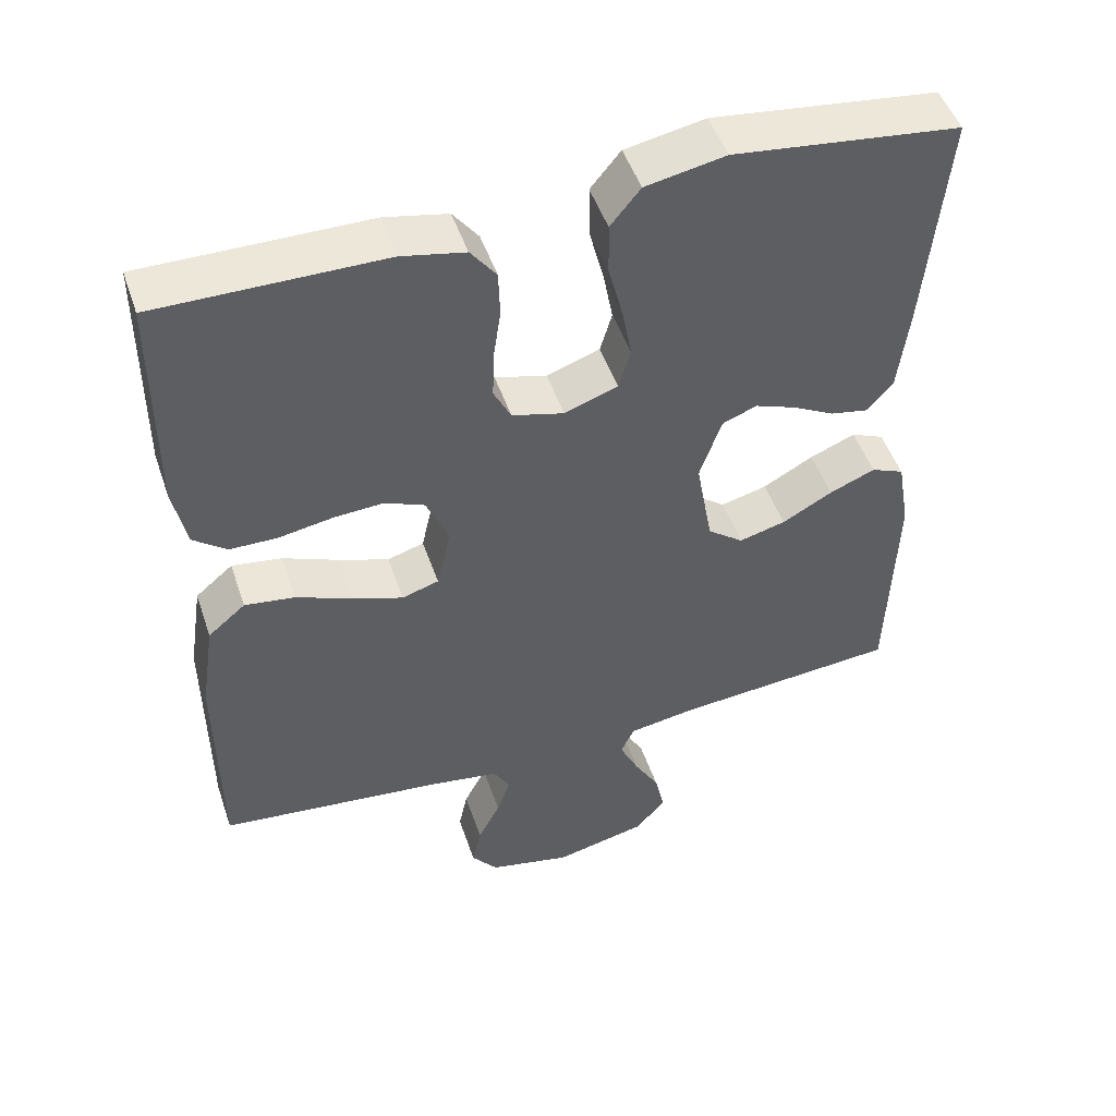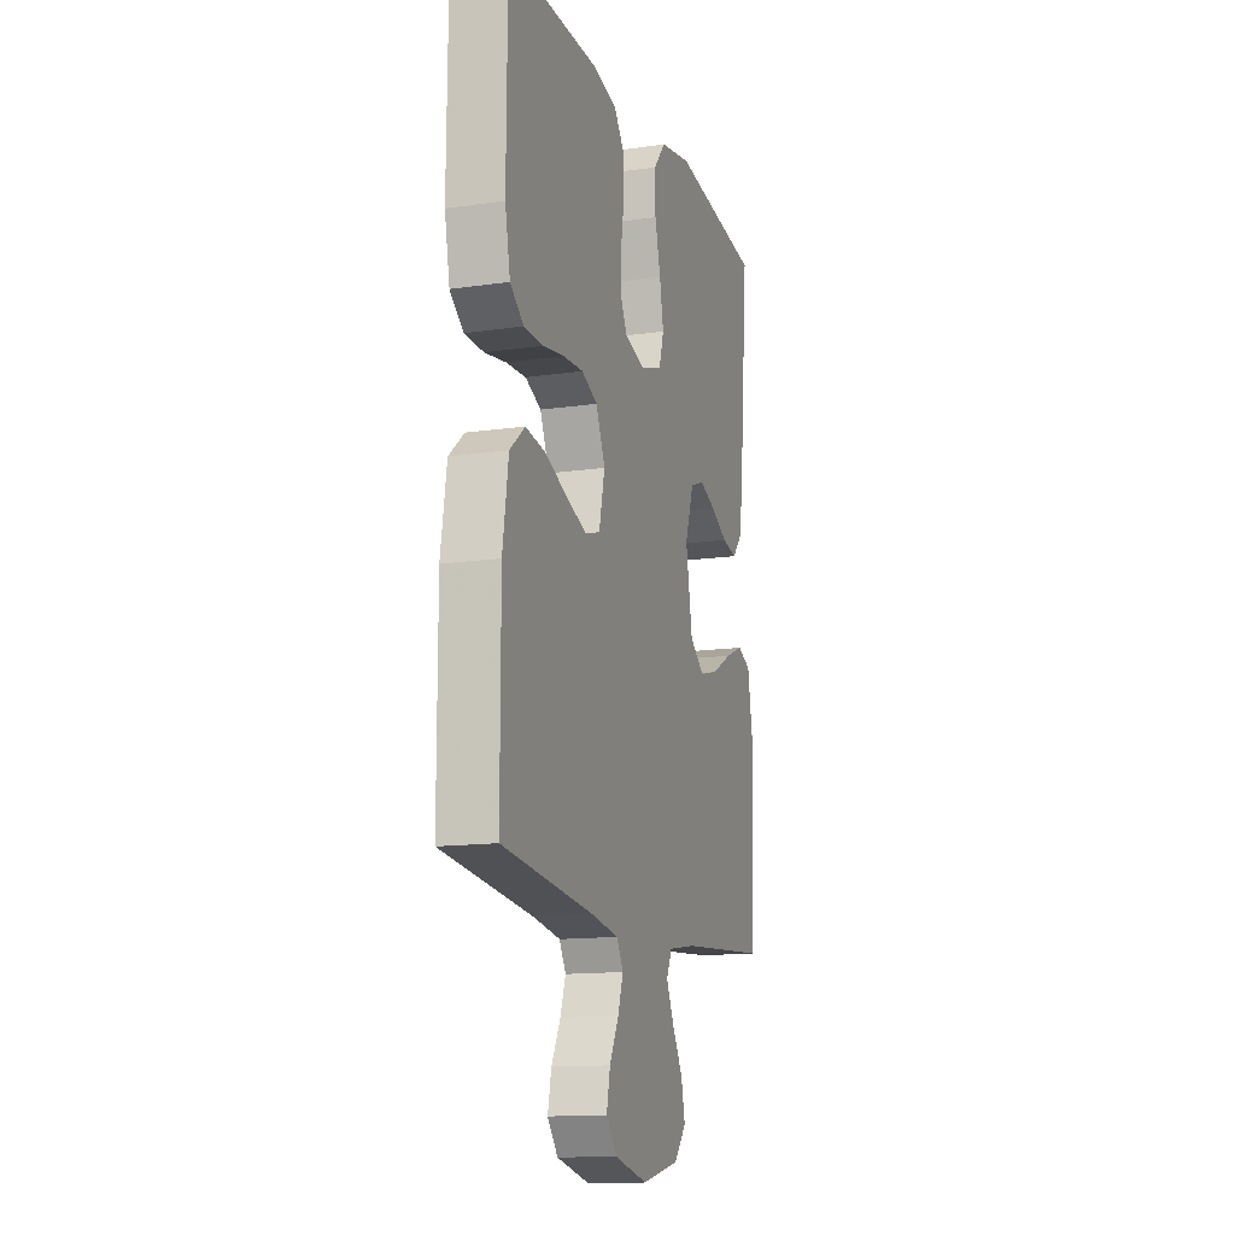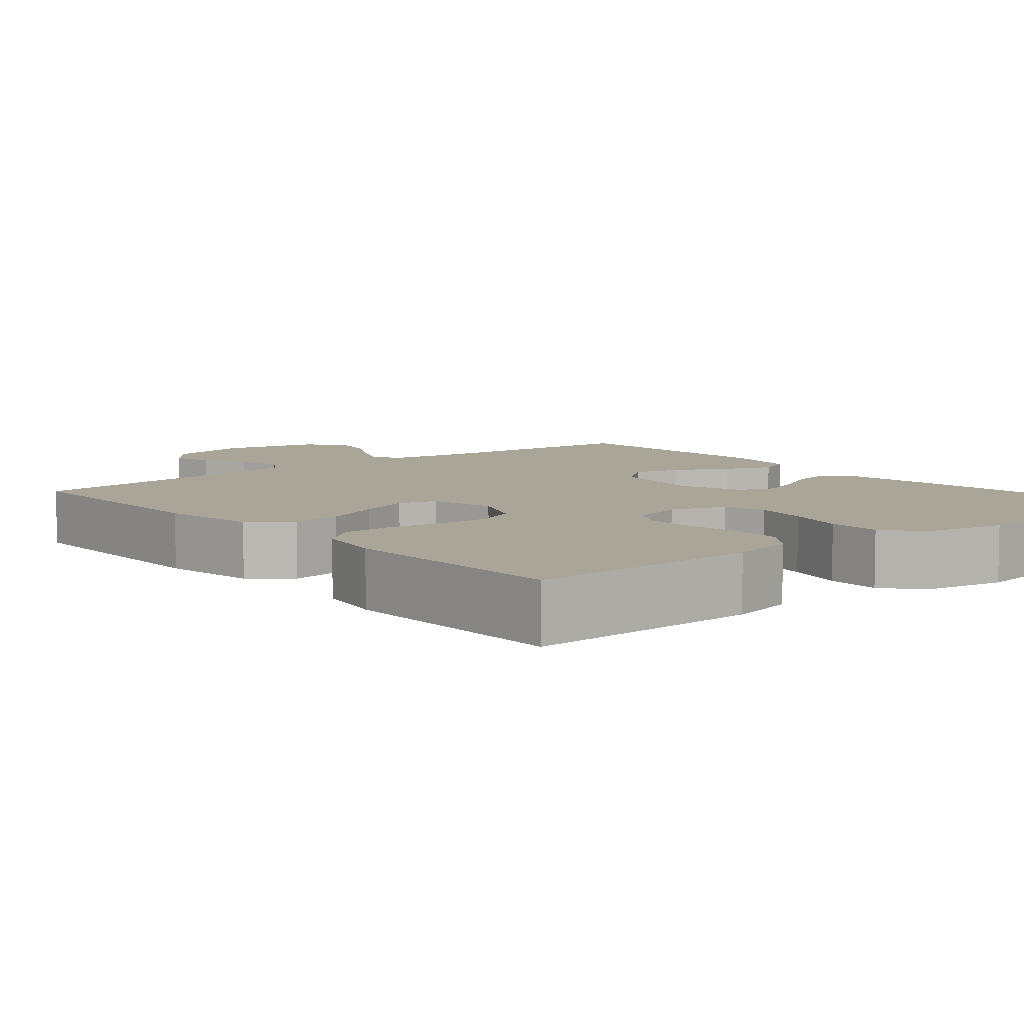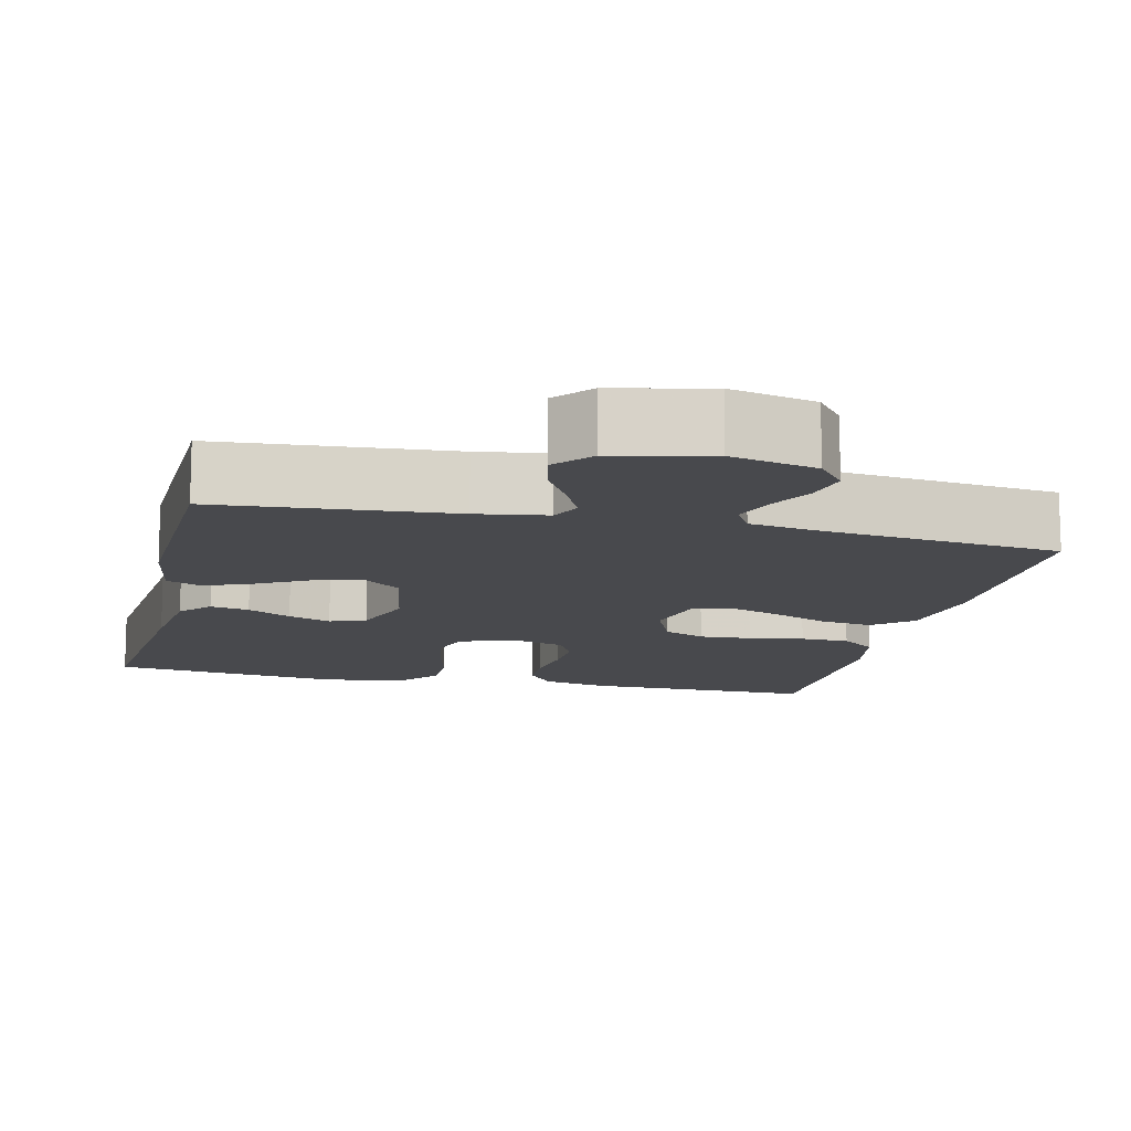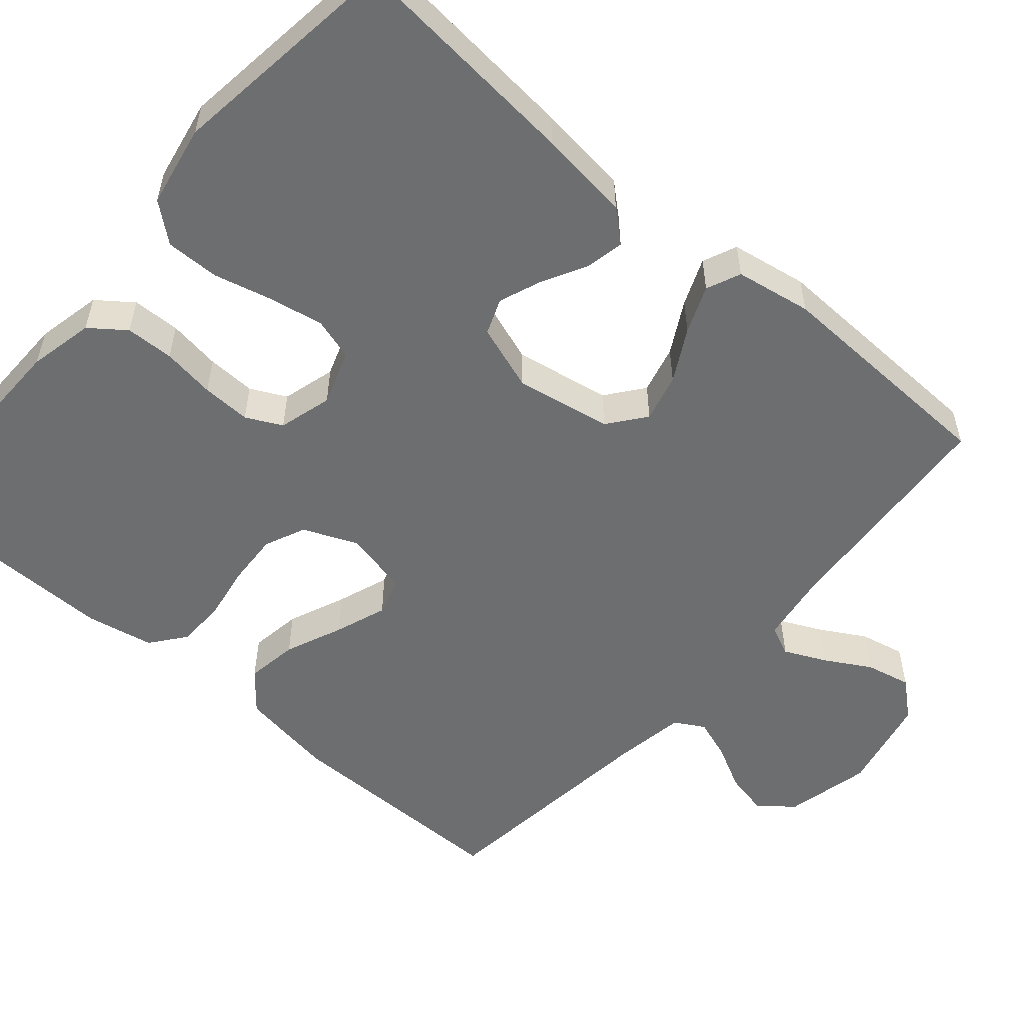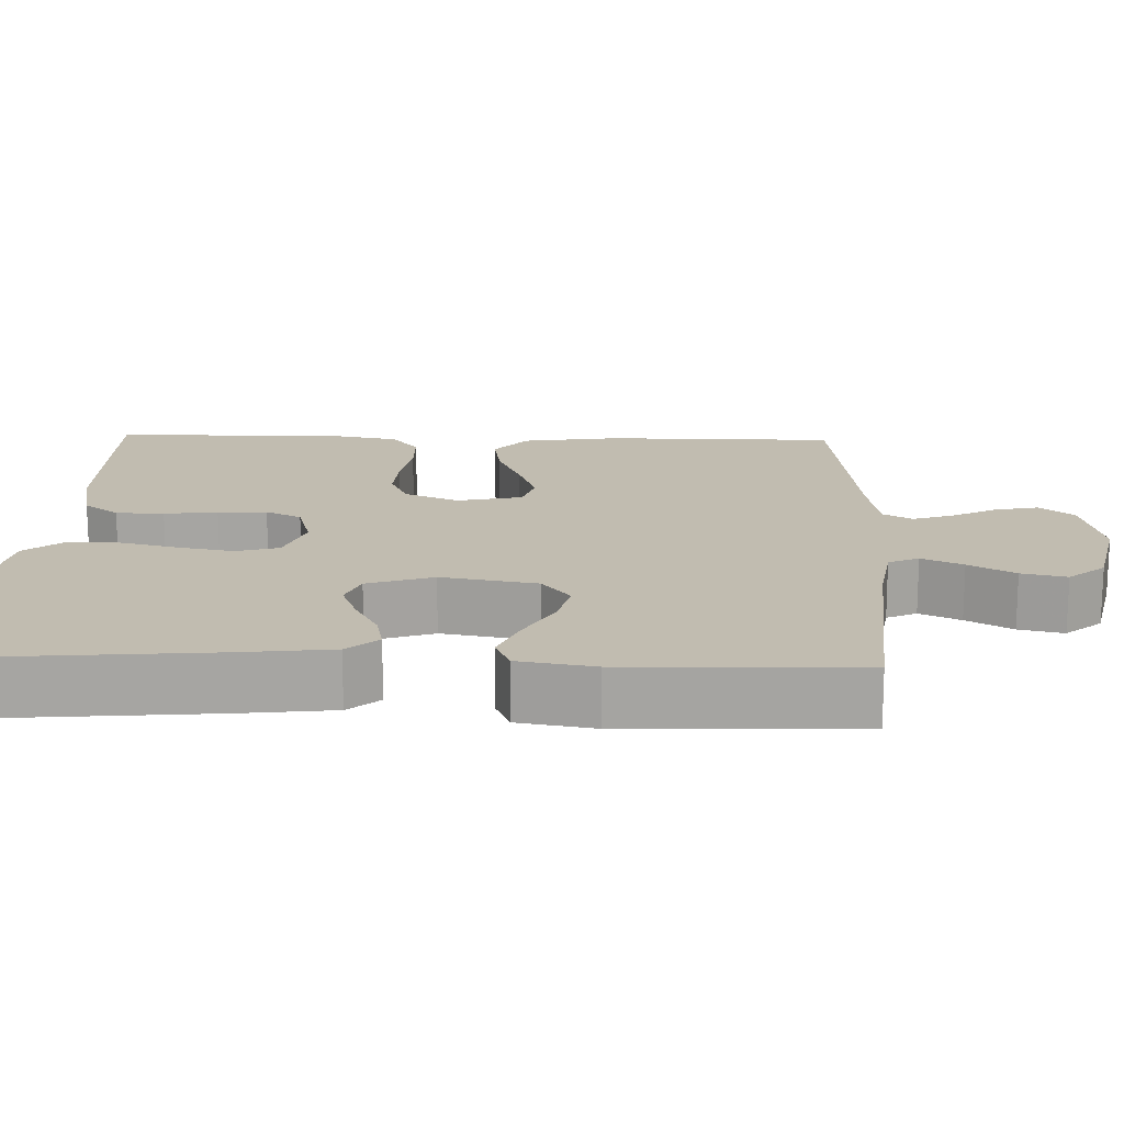
<metadata>
{"format":"obj","ext":"obj","renderer":"f3d","projection":"perspective","resolution":1024,"background":"white","views":[{"elev":49.4,"azim":-18.6,"up":"+Z"},{"elev":-13.9,"azim":-72.2,"up":"+Z"},{"elev":7.4,"azim":-40.2,"up":"+Y"},{"elev":-12.5,"azim":166.8,"up":"+Y"},{"elev":-54.3,"azim":49.1,"up":"+Y"},{"elev":16.6,"azim":91.8,"up":"+Y"}]}
</metadata>
<code>
v -0.5 0.07 -0.5
v -0.501 0.07 -0.2
v -0.482 0.07 -0.076
v -0.432 0.07 -0.034
v -0.365 0.07 -0.044
v -0.291 0.07 -0.075
v -0.224 0.07 -0.099
v -0.175 0.07 -0.084
v -0.156 0.07 0
v -0.186 0.07 0.07
v -0.239 0.07 0.093
v -0.306 0.07 0.089
v -0.377 0.07 0.077
v -0.44 0.07 0.078
v -0.485 0.07 0.113
v -0.502 0.07 0.2
v -0.5 0.07 0.5
v -0.2 0.07 0.497
v -0.116 0.07 0.479
v -0.082 0.07 0.434
v -0.08 0.07 0.372
v -0.09 0.07 0.304
v -0.092 0.07 0.241
v -0.069 0.07 0.195
v 0 0.07 0.176
v 0.071 0.07 0.201
v 0.087 0.07 0.255
v 0.074 0.07 0.325
v 0.055 0.07 0.4
v 0.054 0.07 0.469
v 0.094 0.07 0.518
v 0.2 0.07 0.538
v 0.5 0.07 0.5
v 0.473 0.07 0.2
v 0.459 0.07 0.082
v 0.424 0.07 0.042
v 0.374 0.07 0.052
v 0.318 0.07 0.082
v 0.263 0.07 0.103
v 0.217 0.07 0.085
v 0.188 0.07 0
v 0.21 0.07 -0.124
v 0.258 0.07 -0.161
v 0.32 0.07 -0.145
v 0.387 0.07 -0.108
v 0.448 0.07 -0.083
v 0.492 0.07 -0.102
v 0.509 0.07 -0.2
v 0.5 0.07 -0.5
v 0.2 0.07 -0.524
v 0.11 0.07 -0.538
v 0.092 0.07 -0.577
v 0.117 0.07 -0.63
v 0.151 0.07 -0.689
v 0.164 0.07 -0.747
v 0.124 0.07 -0.794
v 0 0.07 -0.822
v -0.11 0.07 -0.797
v -0.145 0.07 -0.753
v -0.133 0.07 -0.697
v -0.103 0.07 -0.639
v -0.085 0.07 -0.587
v -0.107 0.07 -0.549
v -0.2 0.07 -0.534
v -0.5 0 -0.5
v -0.501 0 -0.2
v -0.482 0 -0.076
v -0.432 0 -0.034
v -0.365 0 -0.044
v -0.291 0 -0.075
v -0.224 0 -0.099
v -0.175 0 -0.084
v -0.156 0 0
v -0.186 0 0.07
v -0.239 0 0.093
v -0.306 0 0.089
v -0.377 0 0.077
v -0.44 0 0.078
v -0.485 0 0.113
v -0.502 0 0.2
v -0.5 0 0.5
v -0.2 0 0.497
v -0.116 0 0.479
v -0.082 0 0.434
v -0.08 0 0.372
v -0.09 0 0.304
v -0.092 0 0.241
v -0.069 0 0.195
v 0 0 0.176
v 0.071 0 0.201
v 0.087 0 0.255
v 0.074 0 0.325
v 0.055 0 0.4
v 0.054 0 0.469
v 0.094 0 0.518
v 0.2 0 0.538
v 0.5 0 0.5
v 0.473 0 0.2
v 0.459 0 0.082
v 0.424 0 0.042
v 0.374 0 0.052
v 0.318 0 0.082
v 0.263 0 0.103
v 0.217 0 0.085
v 0.188 0 0
v 0.21 0 -0.124
v 0.258 0 -0.161
v 0.32 0 -0.145
v 0.387 0 -0.108
v 0.448 0 -0.083
v 0.492 0 -0.102
v 0.509 0 -0.2
v 0.5 0 -0.5
v 0.2 0 -0.524
v 0.11 0 -0.538
v 0.092 0 -0.577
v 0.117 0 -0.63
v 0.151 0 -0.689
v 0.164 0 -0.747
v 0.124 0 -0.794
v 0 0 -0.822
v -0.11 0 -0.797
v -0.145 0 -0.753
v -0.133 0 -0.697
v -0.103 0 -0.639
v -0.085 0 -0.587
v -0.107 0 -0.549
v -0.2 0 -0.534
f 59 60 61
f 58 59 61
f 57 58 61
f 56 57 61
f 55 56 61
f 54 55 61
f 53 54 61
f 52 53 61 62
f 51 52 62 63
f 48 49 50
f 47 48 50
f 46 47 50
f 45 46 50
f 44 45 50
f 51 63 64
f 50 51 64
f 44 50 64
f 43 44 64
f 36 37 38
f 35 36 38
f 34 35 38
f 33 34 38
f 32 33 38
f 31 32 38
f 30 31 38
f 29 30 38
f 28 29 38
f 27 28 38 39
f 26 27 39 40
f 20 21 22
f 19 20 22
f 18 19 22
f 17 18 22
f 16 17 22
f 15 16 22
f 14 15 22
f 13 14 22
f 12 13 22
f 11 12 22 23
f 10 11 23 24
f 4 5 6
f 3 4 6
f 2 3 6
f 1 2 6
f 64 1 6
f 64 6 7
f 64 7 8
f 43 64 8
f 42 43 8
f 41 42 8 9
f 41 9 10
f 40 41 10
f 26 40 10
f 25 26 10
f 10 24 25
f 125 124 123
f 125 123 122
f 125 122 121
f 125 121 120
f 125 120 119
f 125 119 118
f 125 118 117
f 126 125 117 116
f 127 126 116 115
f 114 113 112
f 114 112 111
f 114 111 110
f 114 110 109
f 114 109 108
f 128 127 115
f 128 115 114
f 128 114 108
f 128 108 107
f 102 101 100
f 102 100 99
f 102 99 98
f 102 98 97
f 102 97 96
f 102 96 95
f 102 95 94
f 102 94 93
f 102 93 92
f 103 102 92 91
f 104 103 91 90
f 86 85 84
f 86 84 83
f 86 83 82
f 86 82 81
f 86 81 80
f 86 80 79
f 86 79 78
f 86 78 77
f 86 77 76
f 87 86 76 75
f 88 87 75 74
f 70 69 68
f 70 68 67
f 70 67 66
f 70 66 65
f 70 65 128
f 71 70 128
f 72 71 128
f 72 128 107
f 72 107 106
f 73 72 106 105
f 74 73 105
f 74 105 104
f 74 104 90
f 74 90 89
f 89 88 74
f 1 65 66 2
f 2 66 67 3
f 3 67 68 4
f 4 68 69 5
f 5 69 70 6
f 6 70 71 7
f 7 71 72 8
f 8 72 73 9
f 9 73 74 10
f 10 74 75 11
f 11 75 76 12
f 12 76 77 13
f 13 77 78 14
f 14 78 79 15
f 15 79 80 16
f 16 80 81 17
f 17 81 82 18
f 18 82 83 19
f 19 83 84 20
f 20 84 85 21
f 21 85 86 22
f 22 86 87 23
f 23 87 88 24
f 24 88 89 25
f 25 89 90 26
f 26 90 91 27
f 27 91 92 28
f 28 92 93 29
f 29 93 94 30
f 30 94 95 31
f 31 95 96 32
f 32 96 97 33
f 33 97 98 34
f 34 98 99 35
f 35 99 100 36
f 36 100 101 37
f 37 101 102 38
f 38 102 103 39
f 39 103 104 40
f 40 104 105 41
f 41 105 106 42
f 42 106 107 43
f 43 107 108 44
f 44 108 109 45
f 45 109 110 46
f 46 110 111 47
f 47 111 112 48
f 48 112 113 49
f 49 113 114 50
f 50 114 115 51
f 51 115 116 52
f 52 116 117 53
f 53 117 118 54
f 54 118 119 55
f 55 119 120 56
f 56 120 121 57
f 57 121 122 58
f 58 122 123 59
f 59 123 124 60
f 60 124 125 61
f 61 125 126 62
f 62 126 127 63
f 63 127 128 64
f 64 128 65 1

</code>
